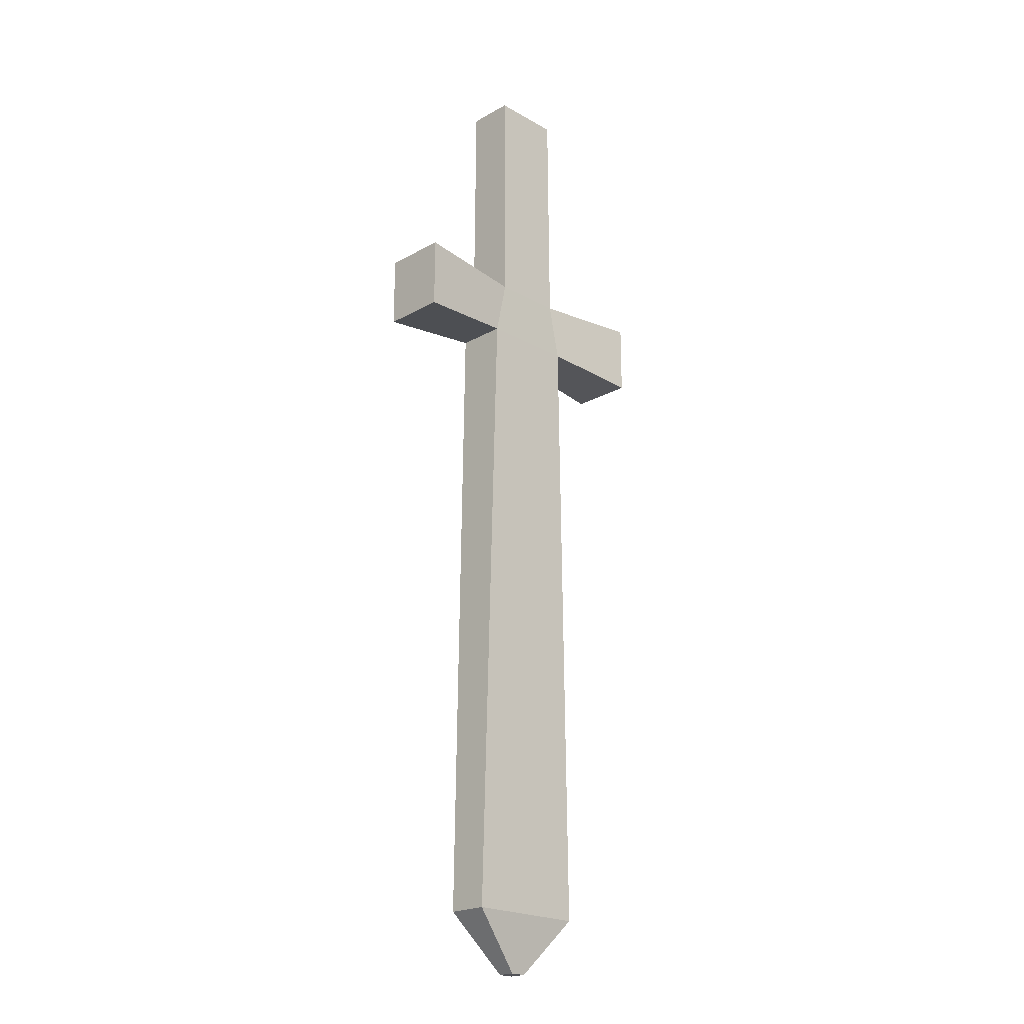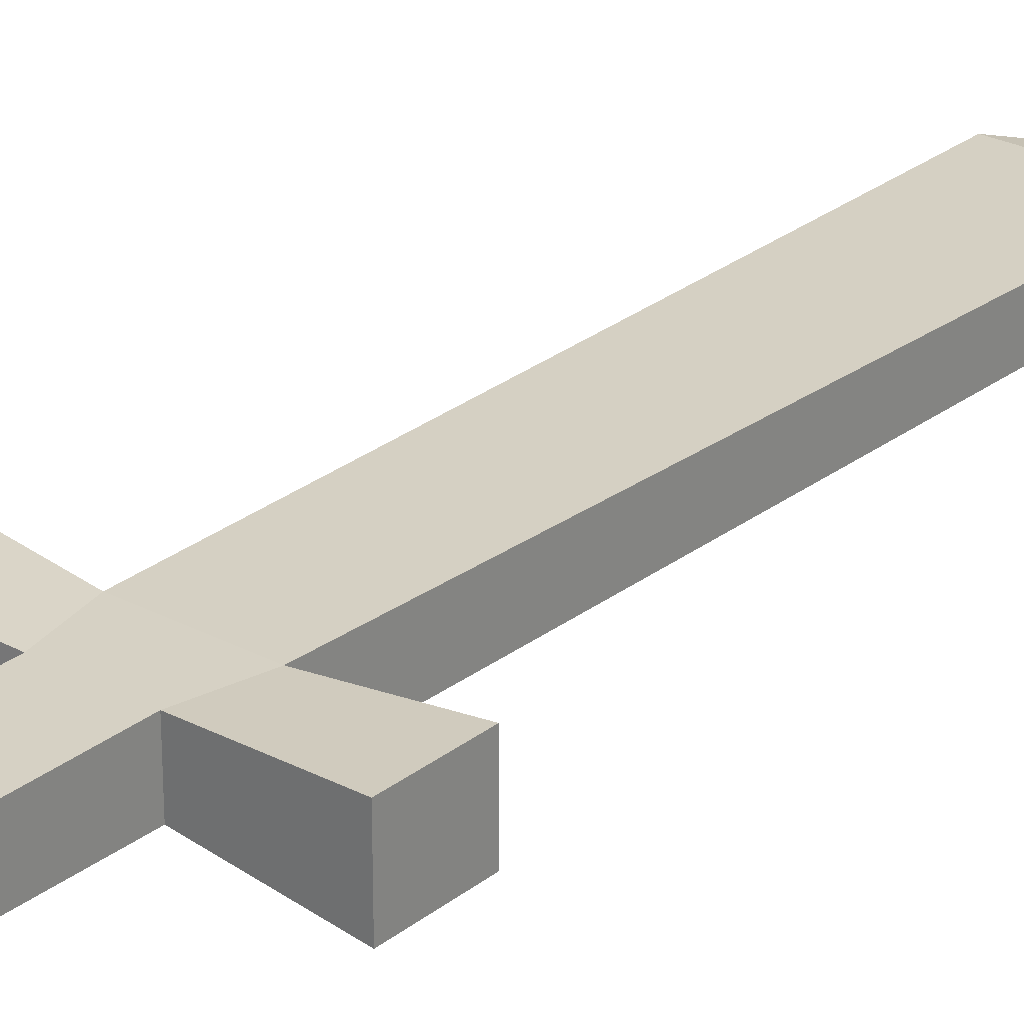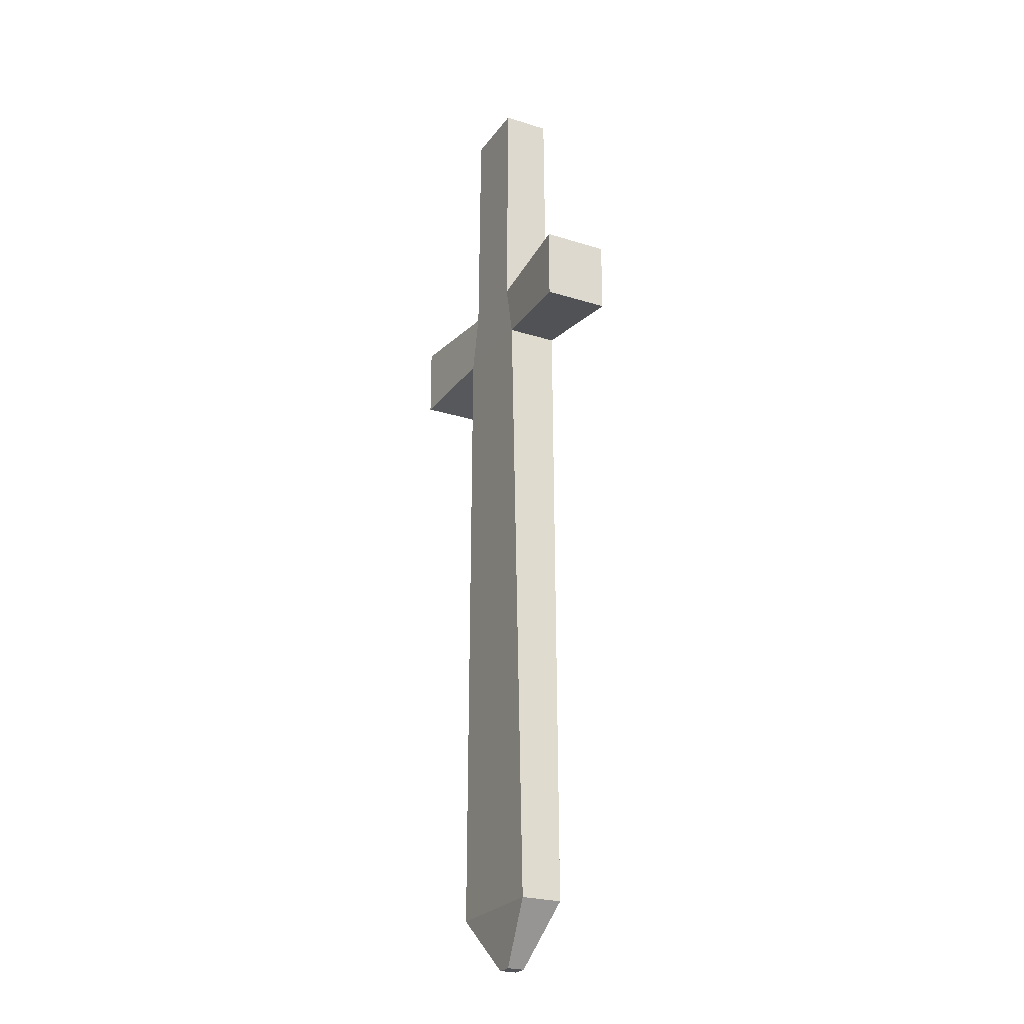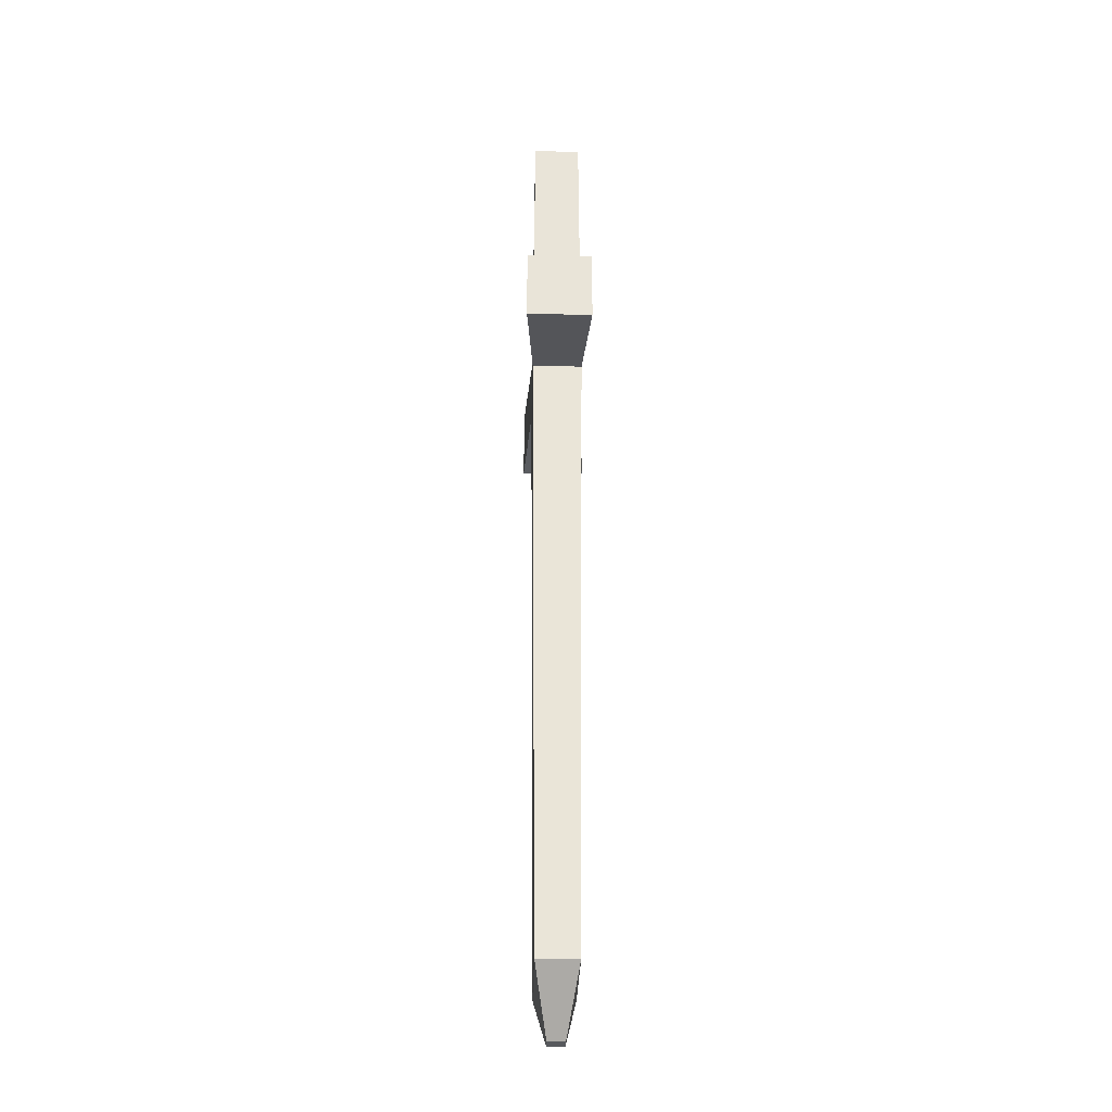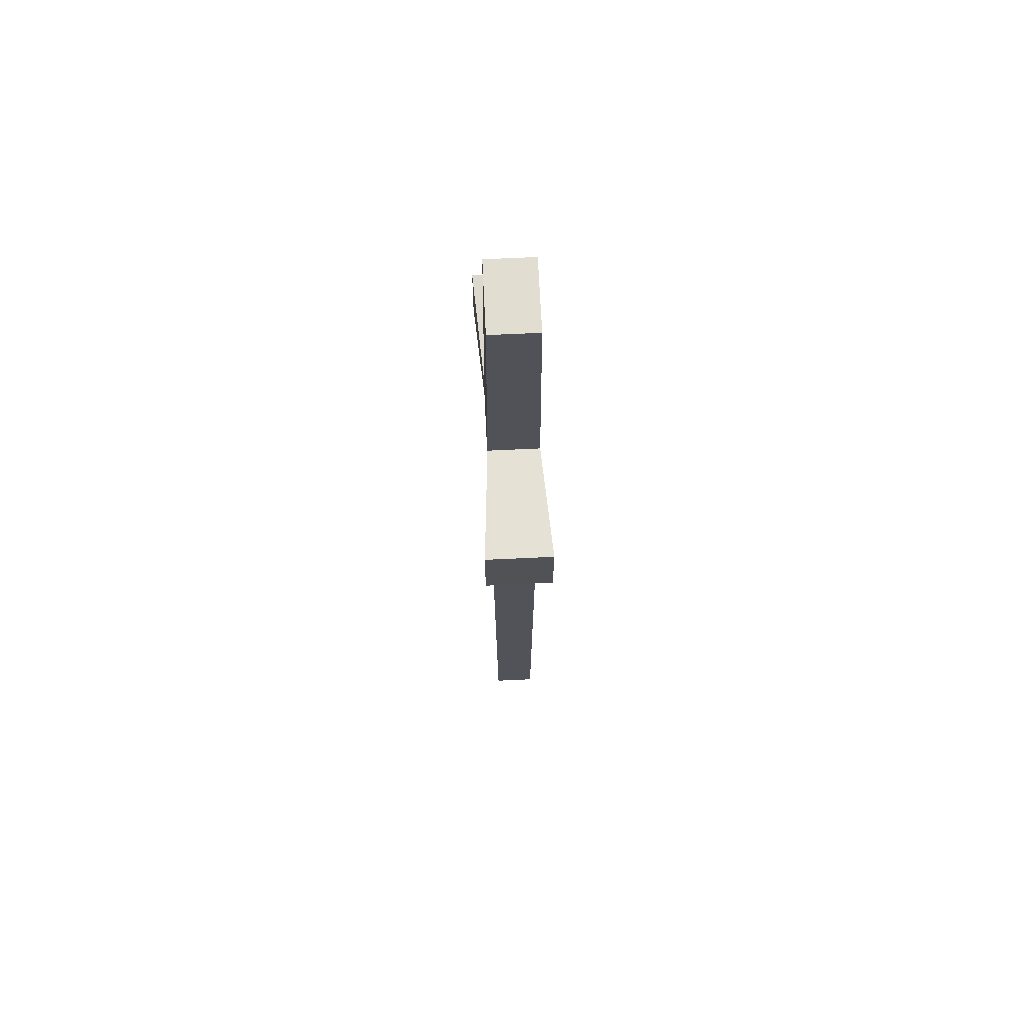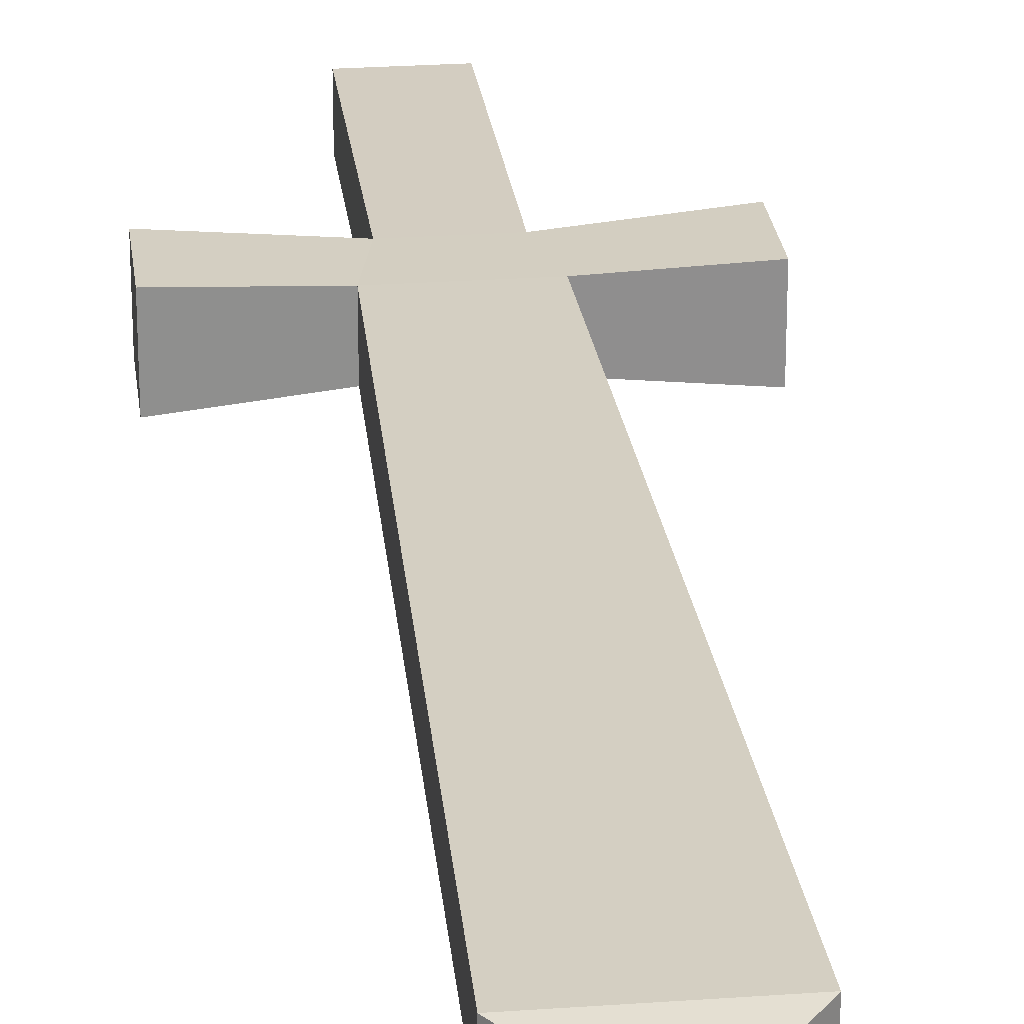
<metadata>
{"format":"obj","ext":"obj","renderer":"f3d","projection":"perspective","resolution":1024,"background":"white","views":[{"elev":-21.4,"azim":134.8,"up":"+Z"},{"elev":26.6,"azim":39.6,"up":"+Y"},{"elev":-24.7,"azim":62.8,"up":"+Z"},{"elev":-29.1,"azim":-91.4,"up":"+Z"},{"elev":68.4,"azim":-92.7,"up":"+Z"},{"elev":25.2,"azim":173.4,"up":"+Y"}]}
</metadata>
<code>
o Cube.001
v -0.1174 -0.07678 0.4788
v -0.1174 0.07678 0.4788
v -0.1183 -0.08213 -0.3049
v -0.1183 0.08213 -0.3049
v 0.1174 -0.07678 0.4788
v 0.1174 0.07678 0.4788
v 0.1183 -0.08213 -0.3049
v 0.1183 0.08213 -0.3049
v -0.1581 0.08213 -0.4891
v -0.1581 -0.08213 -0.4891
v 0.1581 -0.08213 -0.4891
v 0.1581 0.08213 -0.4891
v -0.203 0.06668 -2.556
v -0.203 -0.06668 -2.556
v 0.203 -0.06668 -2.556
v 0.203 0.06668 -2.556
v -0.4893 0.1054 -0.2788
v -0.4893 -0.1054 -0.2788
v 0.4893 0.1054 -0.2788
v 0.4893 -0.1054 -0.2788
v -0.4893 0.1054 -0.5153
v -0.4893 -0.1054 -0.5153
v 0.4893 0.1054 -0.5153
v 0.4893 -0.1054 -0.5153
v -0.02681 0.02799 -2.743
v -0.02681 -0.02799 -2.743
v 0.02681 -0.02799 -2.743
v 0.02681 0.02799 -2.743
f 1 2 4 3
f 4 8 12 9
f 7 8 6 5
f 5 6 2 1
f 3 7 5 1
f 8 4 2 6
f 11 10 14 15
f 12 8 19 23
f 10 3 18 22
f 7 3 10 11
f 13 16 28 25
f 9 12 16 13
f 10 9 13 14
f 12 11 15 16
f 18 17 21 22
f 19 20 24 23
f 3 4 17 18
f 9 10 22 21
f 7 11 24 20
f 4 9 21 17
f 8 7 20 19
f 11 12 23 24
f 26 25 28 27
f 14 13 25 26
f 16 15 27 28
f 15 14 26 27

</code>
